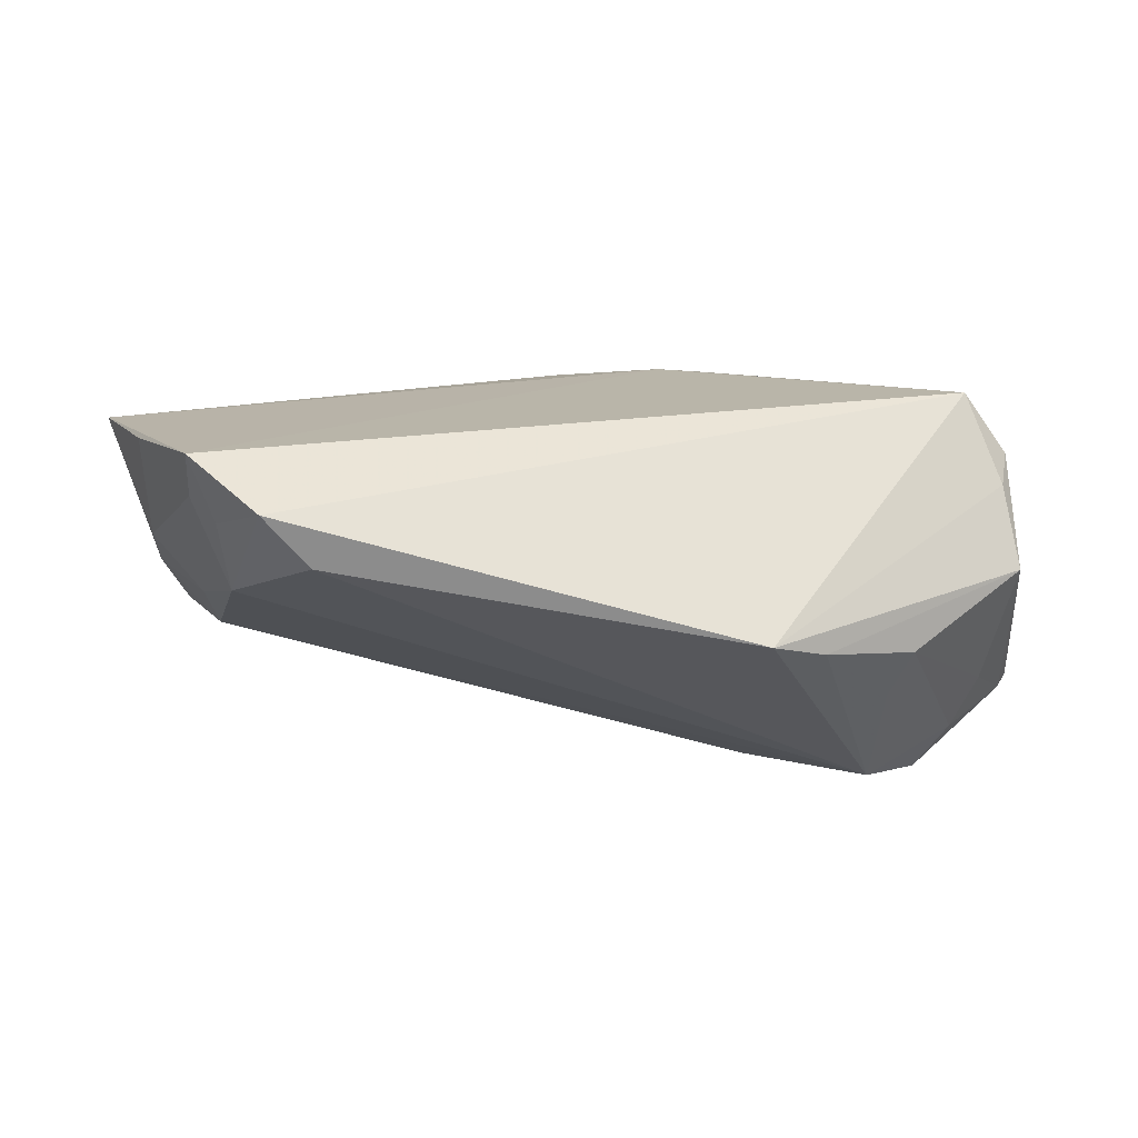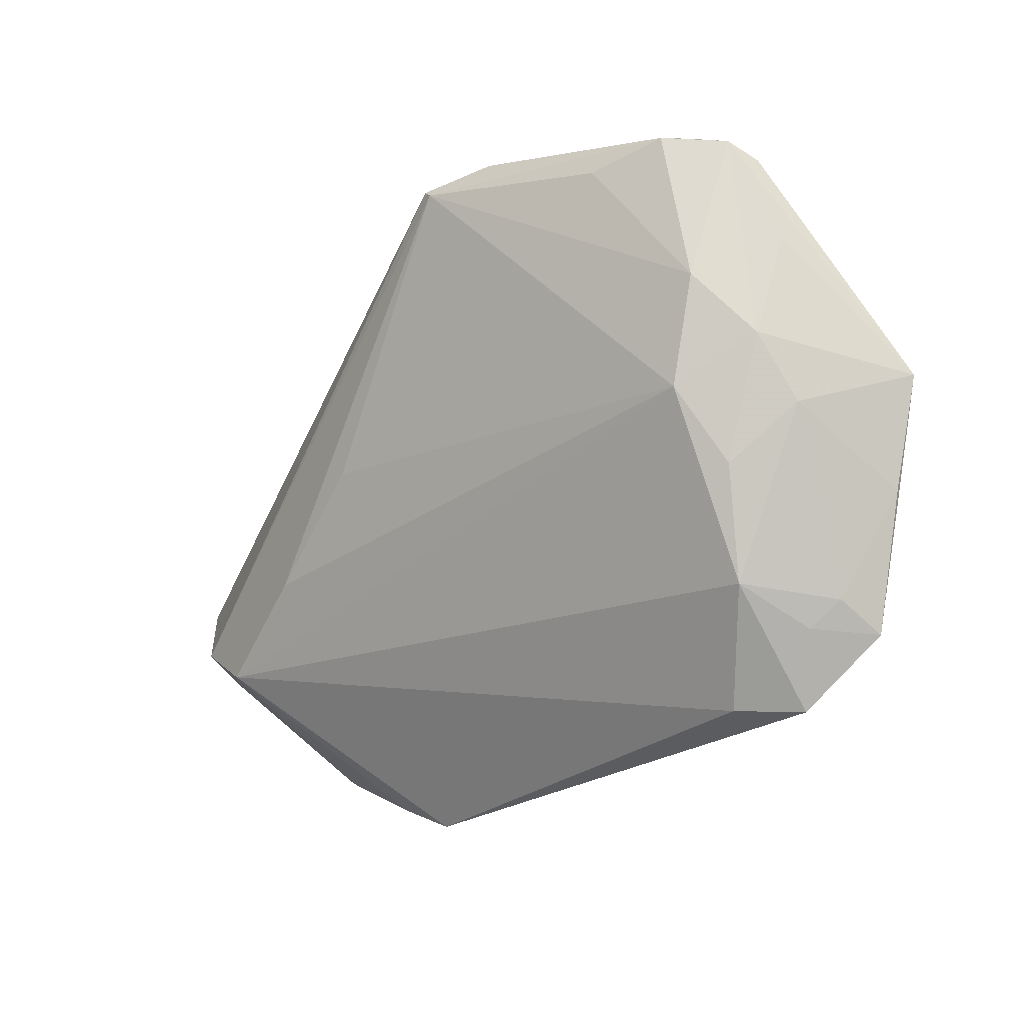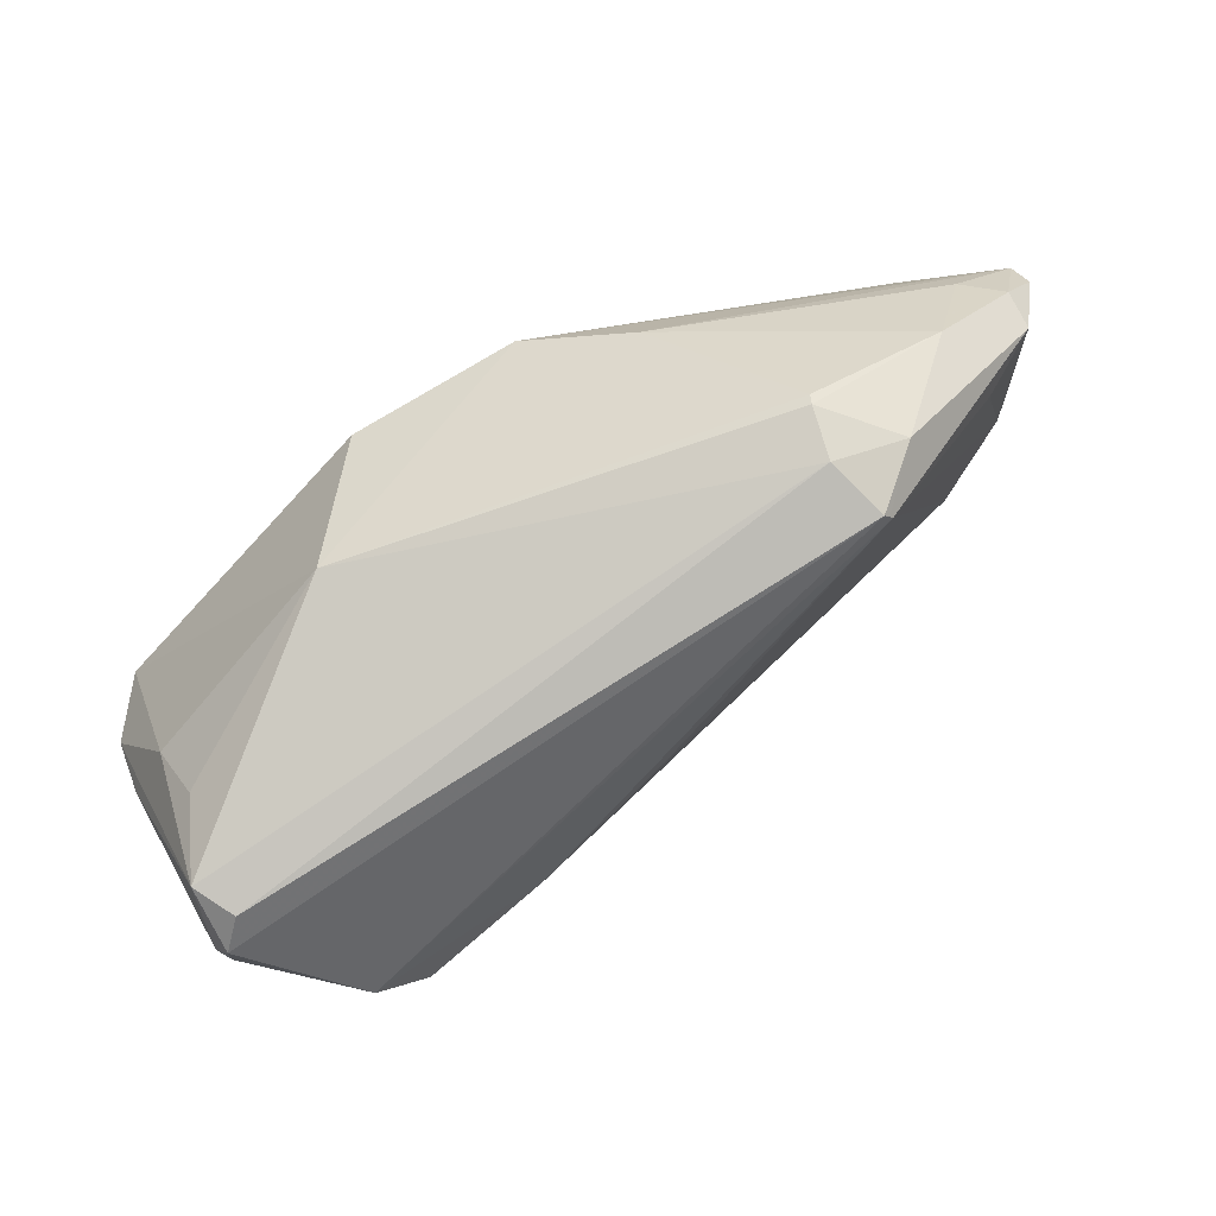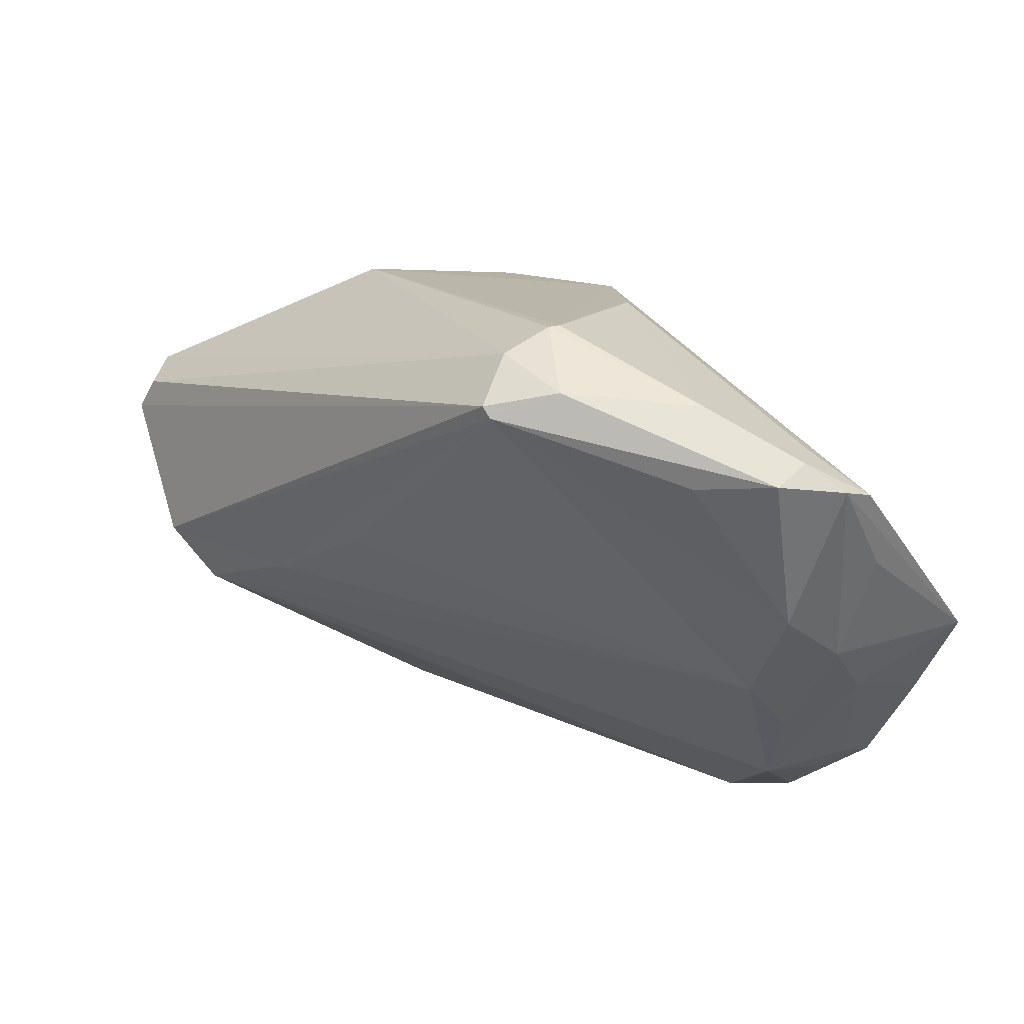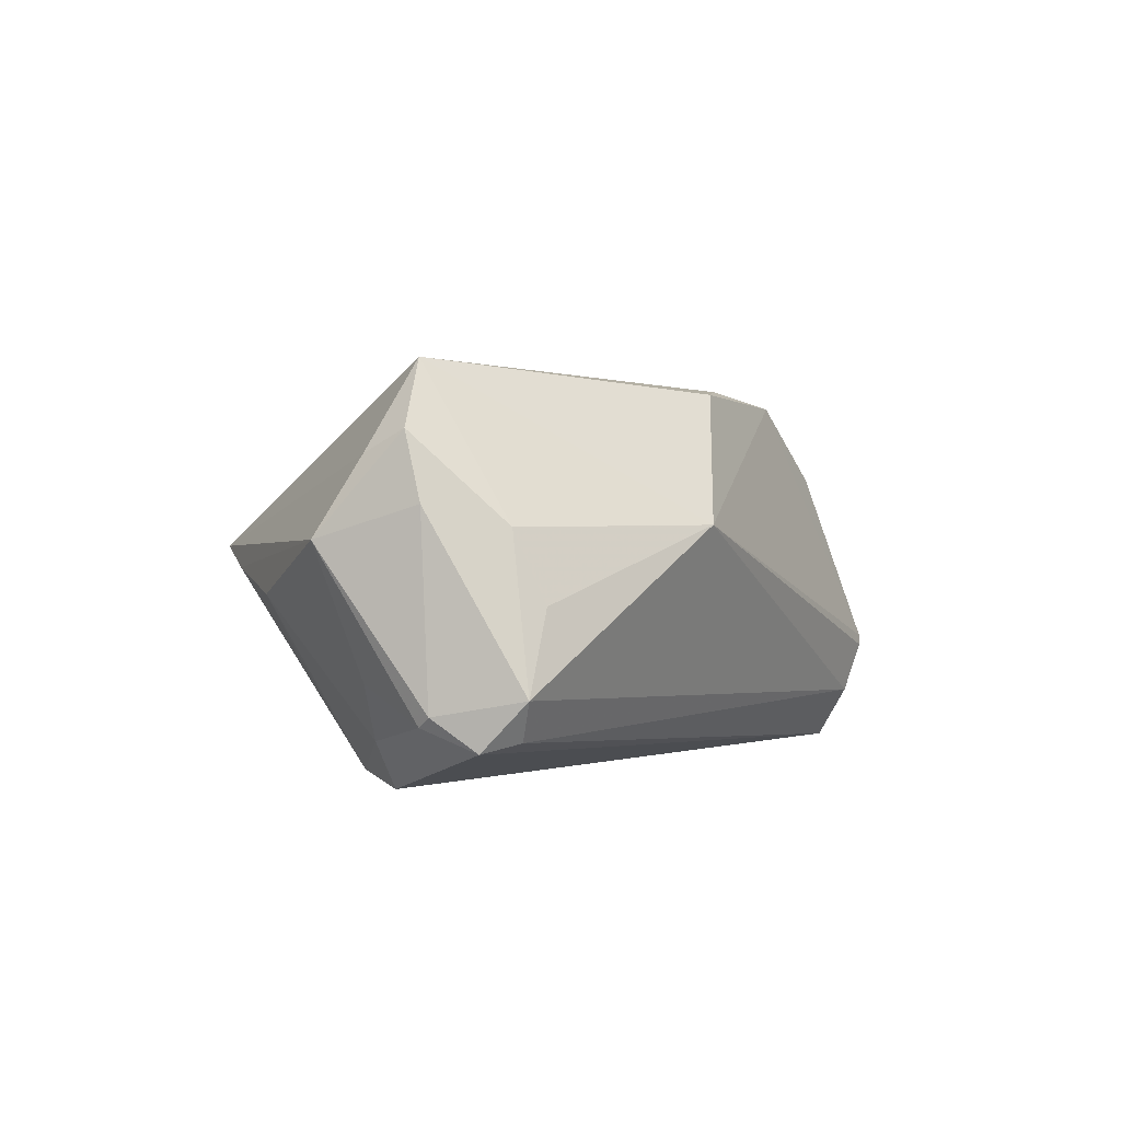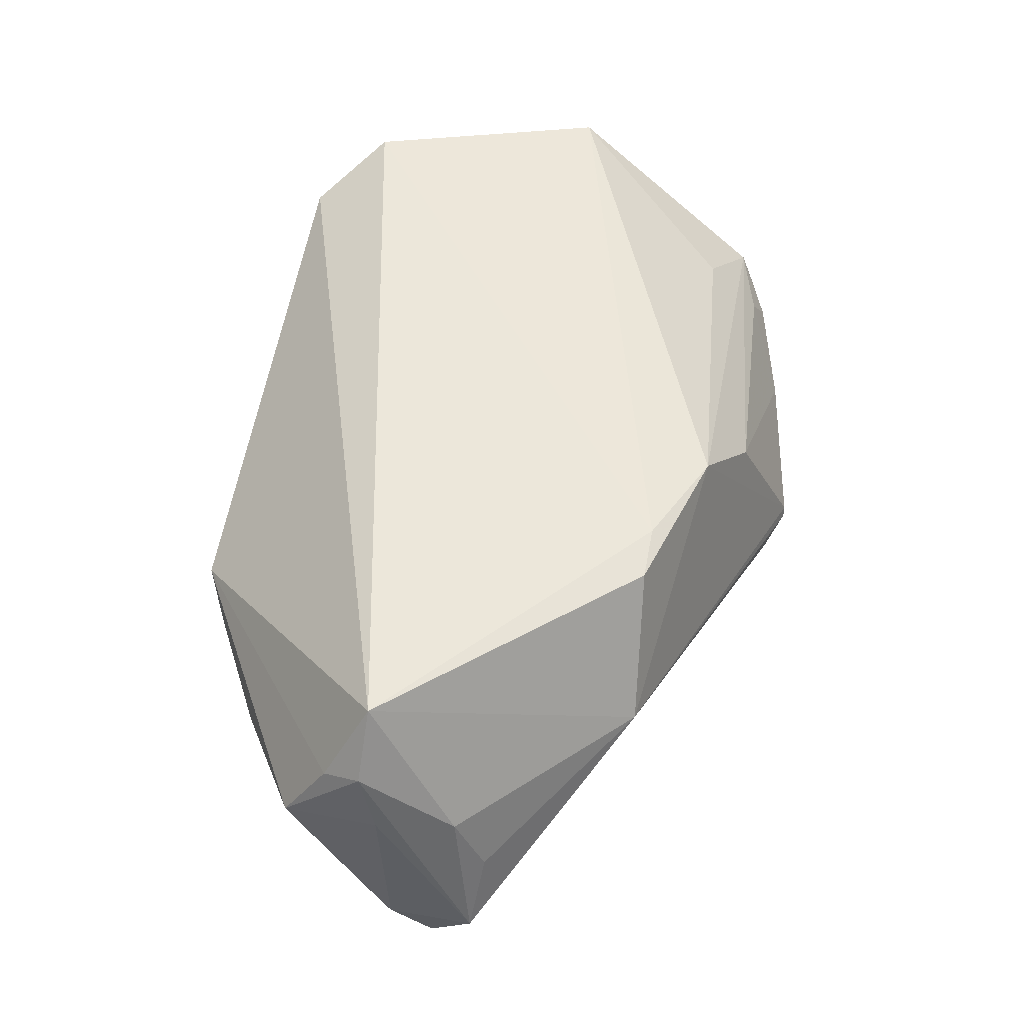
<metadata>
{"format":"obj","ext":"obj","renderer":"f3d","projection":"perspective","resolution":1024,"background":"white","views":[{"elev":17.7,"azim":-3.1,"up":"+Z"},{"elev":-28.0,"azim":-121.1,"up":"+Y"},{"elev":55.2,"azim":148.8,"up":"+Y"},{"elev":31.5,"azim":-136.8,"up":"+Y"},{"elev":2.3,"azim":101.2,"up":"+Z"},{"elev":54.8,"azim":103.5,"up":"+Z"}]}
</metadata>
<code>
v 0.006574 0.002562 -0.02148
v -0.02926 -0.03578 0.01185
v 0.03062 0.02317 0.005309
v -0.05504 -0.001694 0.02043
v -0.04388 0.02635 0.001048
v -0.04716 0.02761 -0.003586
v -0.05232 0.02324 0.001979
v 0.04211 -0.009796 -0.02314
v 0.0381 -0.0257 -0.002429
v -0.05252 0.01316 0.004631
v 0.05256 0.006529 -0.01648
v -0.01725 0.03126 -0.02314
v 0.0212 -0.007327 -0.02205
v -0.03894 -0.02509 0.006132
v -0.01633 0.03646 -0.01131
v 0.05101 -0.01069 0.01301
v 0.05059 0.005009 0.005449
v 0.05373 -0.003882 0.00784
v 0.02671 -0.03271 2.81e-06
v -0.03988 -0.02888 0.01503
v 0.05478 -0.002791 -0.01382
v 0.03534 -0.01519 -0.02201
v -0.03877 0.02461 -0.01234
v 0.04702 -0.005758 0.02314
v -0.04269 -0.004629 -0.004492
v -0.01477 0.03467 -0.01704
v 0.05232 -0.005908 0.01561
v -0.04981 -0.01417 0.02104
v -0.01841 0.03013 -0.02314
v -0.009978 0.02992 0.01006
v -0.0355 0.03174 -0.00712
v 0.03565 -0.02322 -0.008602
v -0.04684 0.02623 -0.007871
v -0.01849 0.03079 -0.02267
v -0.04277 -0.02893 0.02295
v -0.04991 -0.006603 0.007375
v -0.04778 0.007447 -0.00516
v -0.04242 0.01974 0.009152
v -0.03452 -0.03646 0.01811
v 0.05062 0.00864 -0.002664
v -0.04348 -0.013 0.002106
v -0.0239 0.03327 -0.01776
v 0.01911 0.02129 0.01995
v 0.05452 0.002422 -0.01752
v 0.05364 -0.004135 -0.01504
v 0.02023 -0.03646 0.002268
v 7.18e-06 0.02583 0.0188
v 0.04937 -0.01117 -0.0111
v -0.04297 -0.02596 0.01735
v 0.01279 0.02098 0.02051
v 0.05237 -0.01594 0.004089
v -0.01688 0.03639 -0.01012
v -0.05011 0.0007223 0.001951
v 0.04615 -0.01088 -0.01748
v 0.05504 0.007723 -0.01191
v -0.05174 0.02492 -0.001804
f 56 4 7
f 10 4 56
f 46 51 16
f 16 24 46
f 16 51 27
f 27 24 16
f 27 51 18
f 18 55 27
f 17 24 27
f 27 55 17
f 9 32 22
f 39 24 35
f 46 24 39
f 14 49 36
f 38 4 47
f 47 7 38
f 38 7 4
f 8 29 12
f 33 37 56
f 51 45 21
f 21 18 51
f 55 18 21
f 8 45 54
f 54 22 8
f 9 22 54
f 19 32 9
f 19 51 46
f 19 9 51
f 46 22 19
f 19 22 32
f 13 29 8
f 8 22 13
f 46 39 2
f 2 39 14
f 2 22 46
f 14 22 2
f 14 39 20
f 20 49 14
f 20 39 35
f 35 49 20
f 56 37 53
f 53 10 56
f 4 10 53
f 53 36 4
f 4 36 28
f 28 36 49
f 35 4 28
f 28 49 35
f 42 33 31
f 29 33 42
f 23 29 37
f 37 33 23
f 23 33 29
f 6 33 56
f 31 33 6
f 6 5 31
f 56 7 6
f 7 5 6
f 44 11 55
f 55 21 44
f 44 21 45
f 44 45 8
f 8 12 44
f 12 11 44
f 48 45 51
f 48 54 45
f 51 9 48
f 9 54 48
f 47 4 50
f 50 4 35
f 35 24 50
f 43 50 24
f 47 50 43
f 40 17 55
f 55 11 26
f 26 11 12
f 12 42 26
f 37 29 25
f 25 53 37
f 25 22 14
f 25 13 22
f 34 12 29
f 29 42 34
f 34 42 12
f 55 26 3
f 3 40 55
f 17 40 3
f 47 43 3
f 24 17 3
f 3 43 24
f 29 13 1
f 1 25 29
f 13 25 1
f 14 36 41
f 41 25 14
f 36 53 41
f 53 25 41
f 47 3 52
f 15 3 26
f 15 52 3
f 15 26 42
f 15 42 31
f 31 52 15
f 47 52 30
f 30 52 31
f 31 5 30
f 30 7 47
f 30 5 7

</code>
